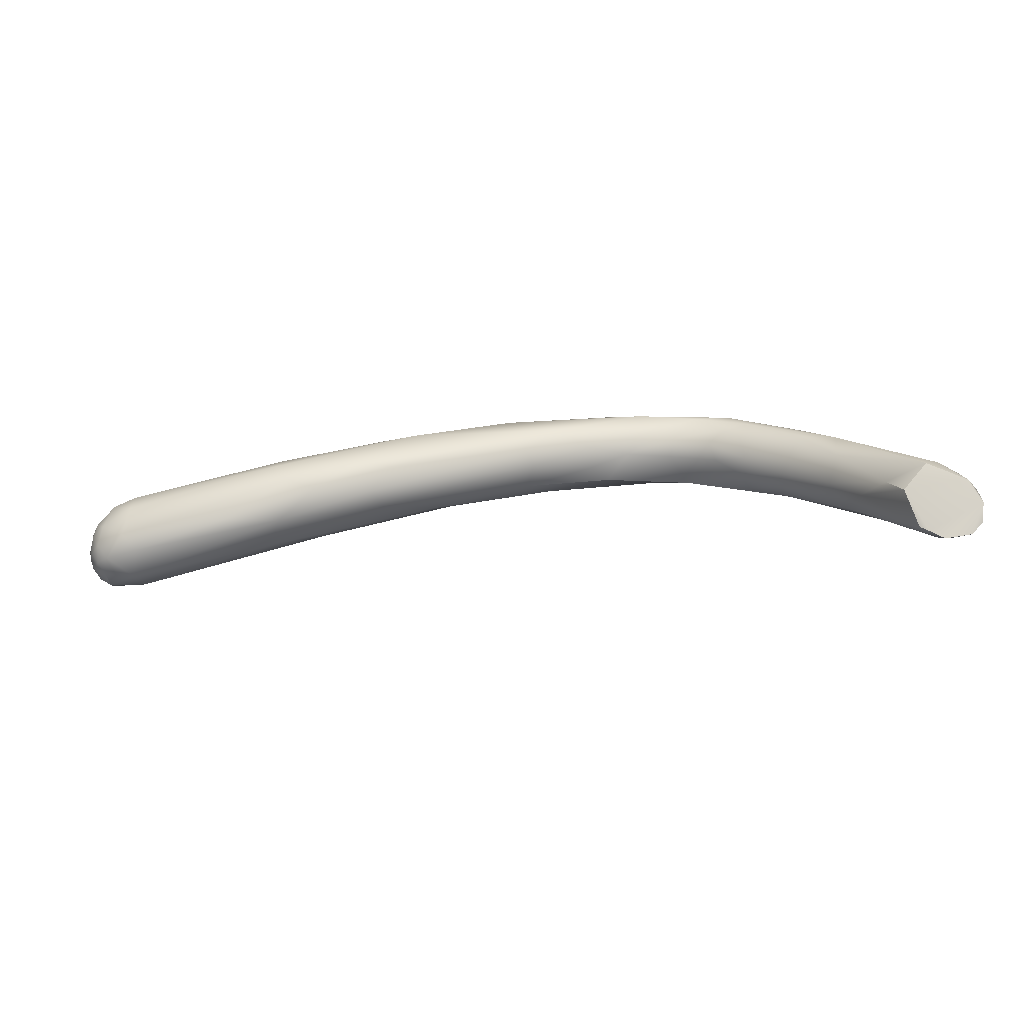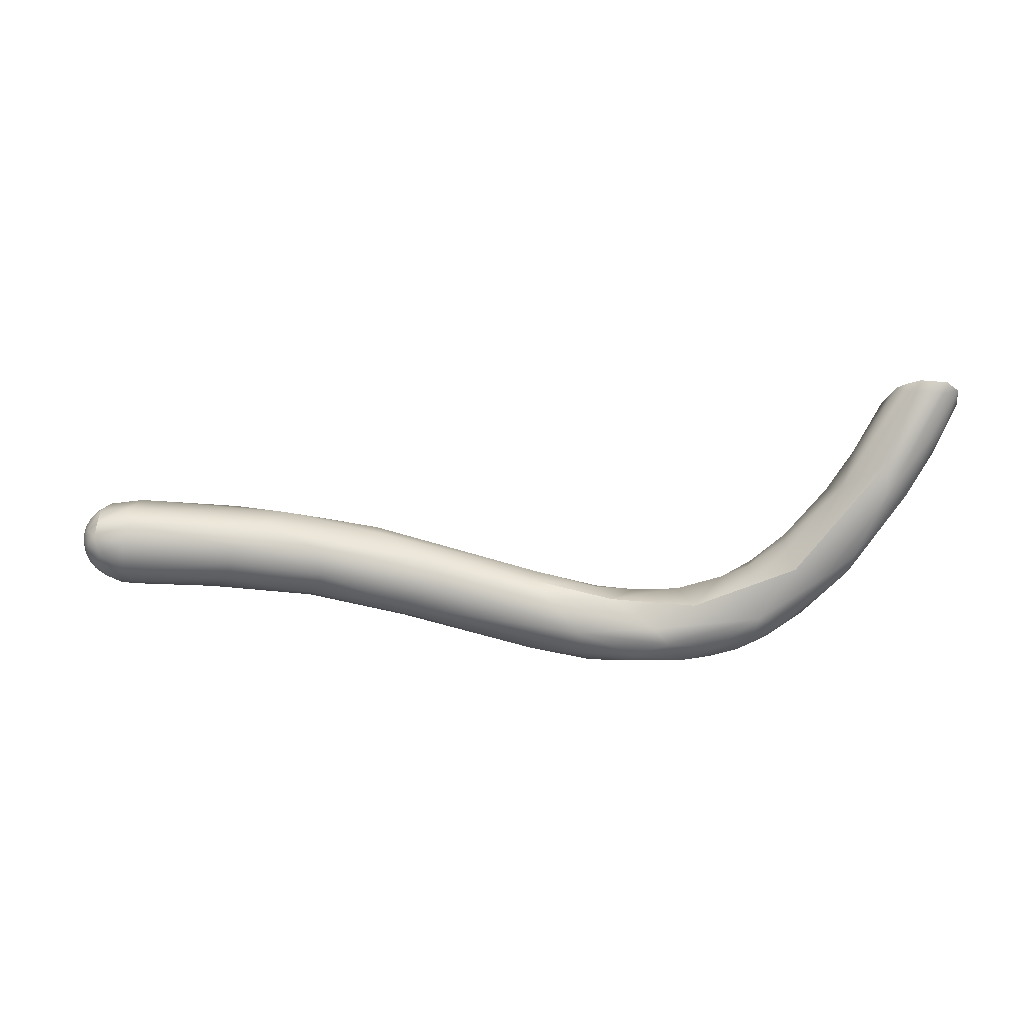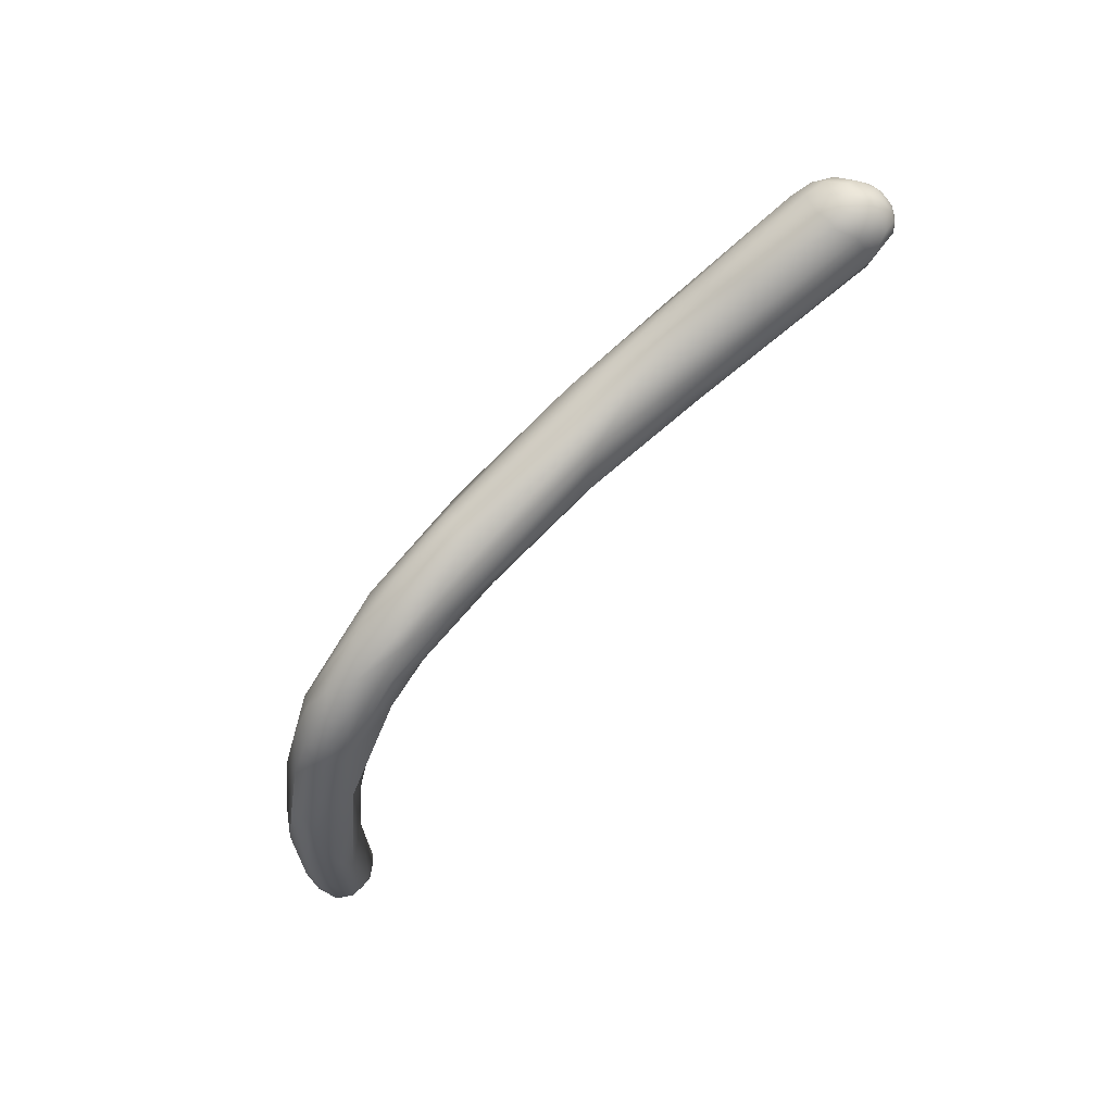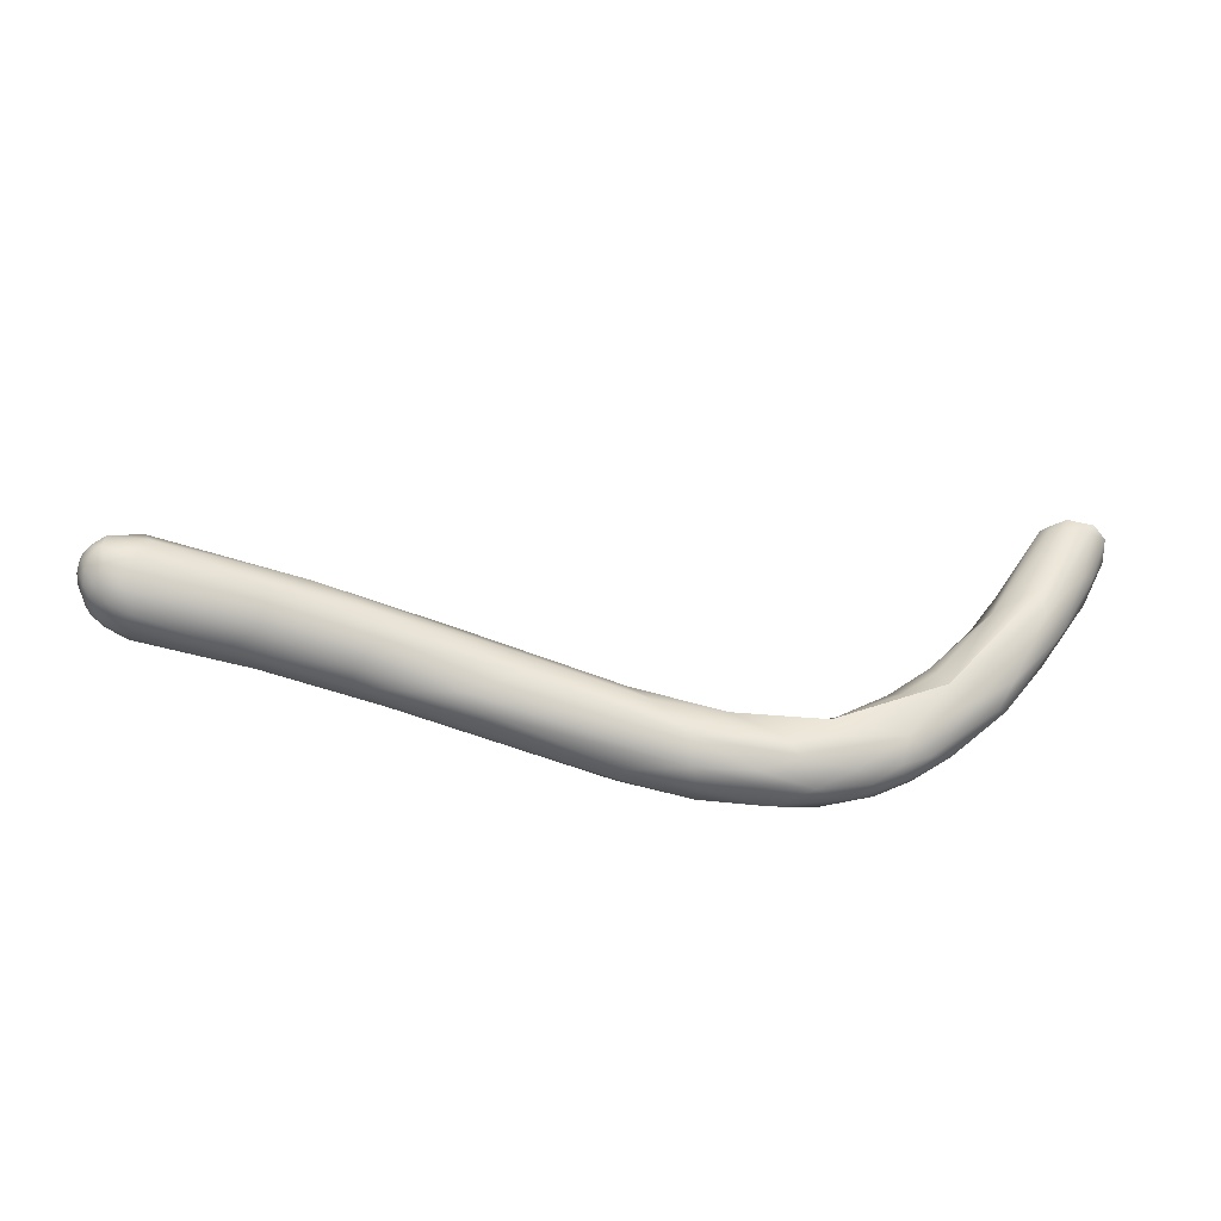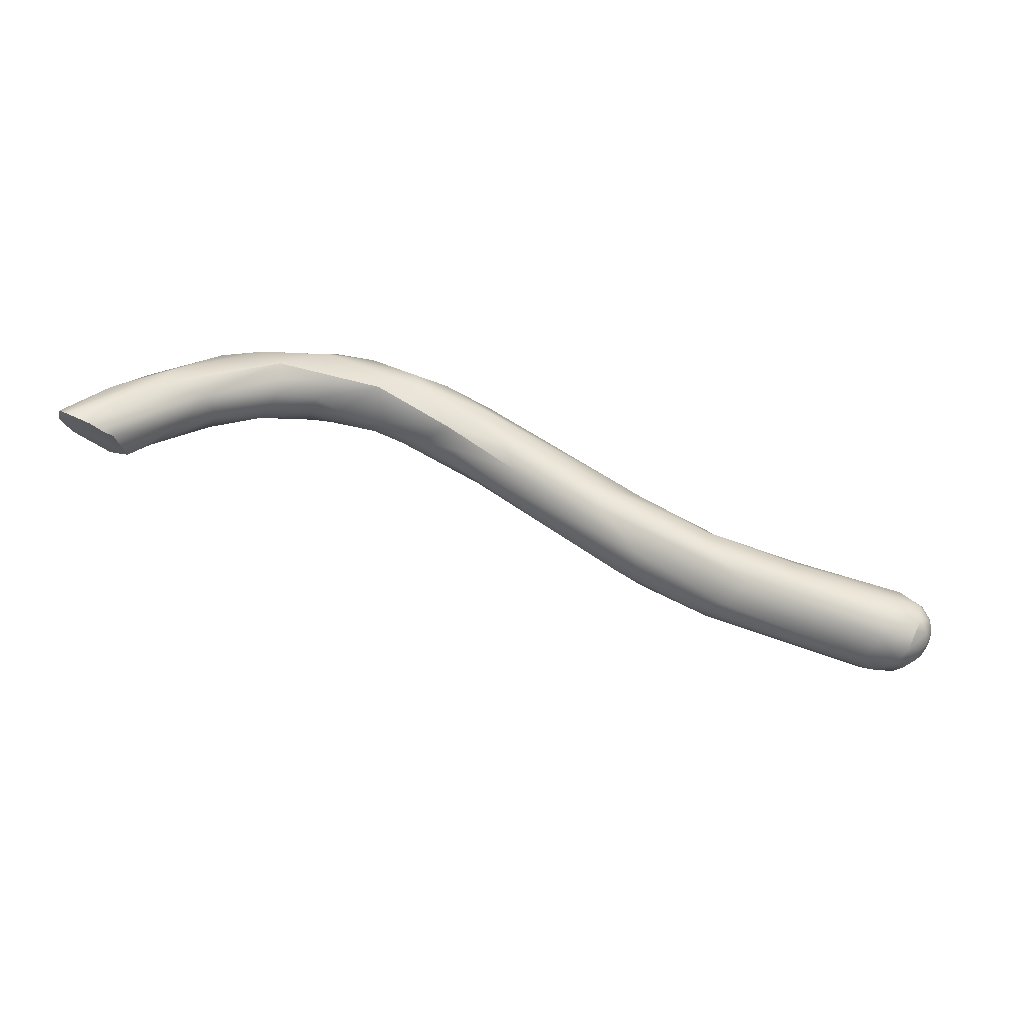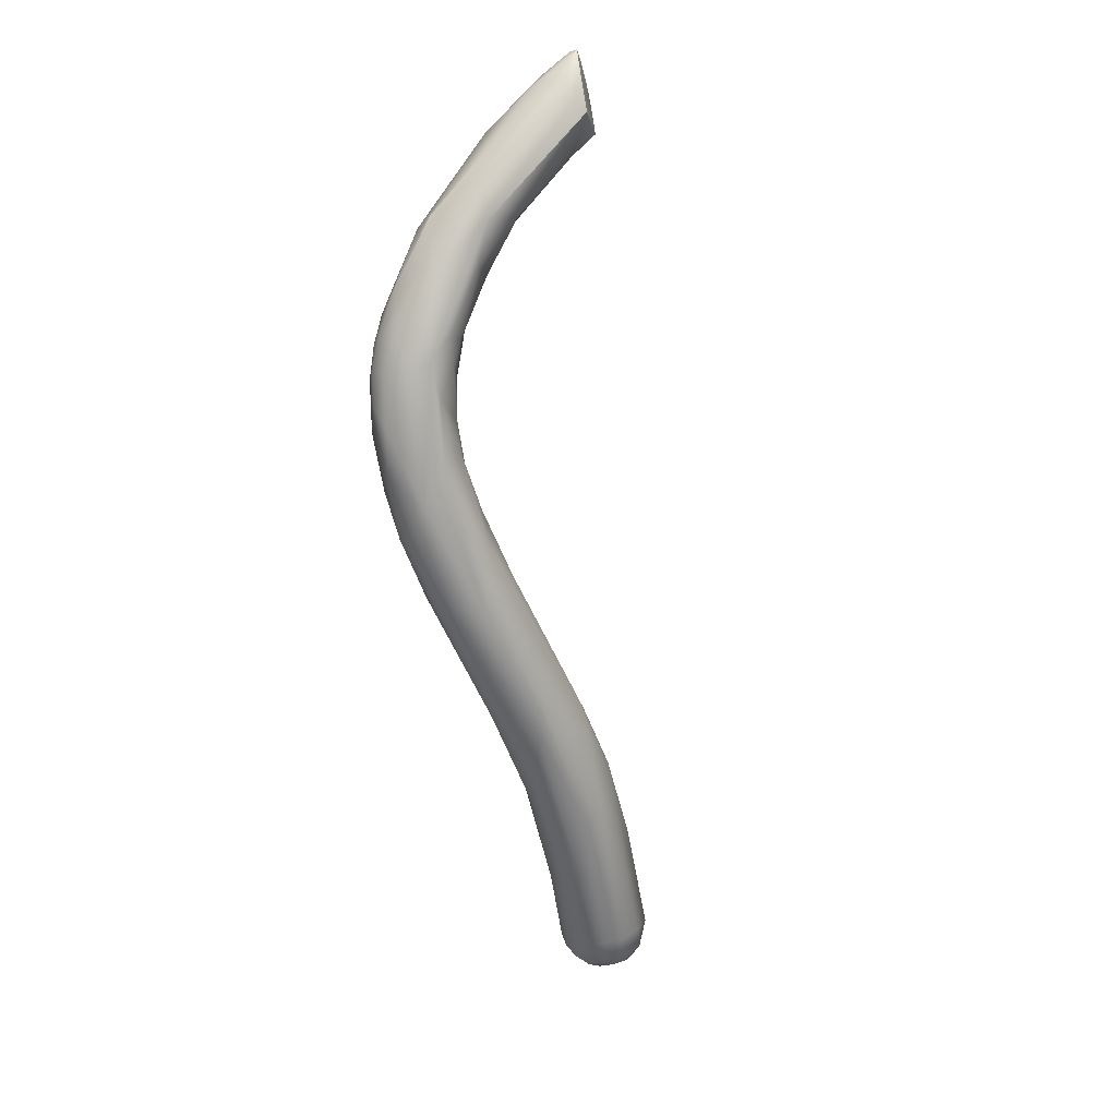
<metadata>
{"format":"obj","ext":"obj","renderer":"f3d","projection":"perspective","resolution":1024,"background":"white","views":[{"elev":77.0,"azim":171.9,"up":"+Z"},{"elev":66.0,"azim":-175.3,"up":"+Y"},{"elev":-79.1,"azim":46.3,"up":"+Z"},{"elev":-63.4,"azim":168.2,"up":"+Z"},{"elev":69.3,"azim":24.6,"up":"+Y"},{"elev":-64.9,"azim":-76.0,"up":"+Y"}]}
</metadata>
<code>
v -60.64 -96.26 1361
v -60.54 -96.49 1360
v -60.85 -95.78 1361
v -60.86 -95.73 1361
v -60.82 -96.04 1361
v -60.77 -95.3 1361
v -60.51 -95.89 1360
v -60.44 -96.39 1360
v -60.48 -95.07 1361
v -59.9 -95.06 1361
v -60.13 -96.8 1360
v -59.82 -96.77 1361
v -60.43 -95.17 1360
v -60.33 -95.12 1360
v -60.12 -95.1 1360
v -59.8 -95.15 1360
v -60.21 -95.73 1360
v -59.66 -97.41 1358
v -59.86 -96.61 1359
v -59.23 -96.25 1361
v -59.59 -95.27 1361
v -59.54 -95.28 1360
v -59.41 -95.4 1361
v -59 -96.58 1360
v -59.32 -95.88 1359
v -59.35 -96.26 1358
v -59.2 -97.88 1358
v -58.83 -97.89 1357
v -58.8 -97.22 1357
v -58.57 -96.53 1359
v -58.33 -97.64 1359
v -58.1 -97.04 1359
v -58.37 -96.46 1359
v -58.52 -98.19 1358
v -57.95 -98.78 1357
v -58.59 -97.69 1357
v -58.02 -97.45 1357
v -57.77 -98.57 1356
v -57.78 -98.4 1358
v -57.42 -97.95 1358
v -57.24 -97.62 1358
v -57.21 -97.4 1357
v -57.46 -97.29 1357
v -57.27 -97.27 1357
v -57.13 -99.15 1356
v -57.27 -98.41 1356
v -57.01 -98.89 1356
v -56.5 -98.76 1357
v -56.52 -98.23 1357
v -56.43 -97.91 1357
v -56.4 -99.44 1357
v -56.71 -99.11 1357
v -56.62 -97.63 1357
v -56.38 -99.56 1356
v -56.4 -99.41 1356
v -56.74 -98.04 1356
v -56.81 -98.74 1356
v -56.7 -98.54 1355
v -56.38 -99.1 1355
v -56.19 -98.94 1355
v -56.13 -99.07 1357
v -55.79 -98.77 1357
v -55.9 -98.37 1357
v -55.62 -99.52 1357
v -55.77 -99.37 1355
v -55.38 -99.72 1355
v -55.83 -98.64 1355
v -54.98 -99.06 1357
v -54.87 -98.68 1357
v -55.27 -98.12 1356
v -55.15 -99.12 1355
v -54.73 -98.58 1355
v -54.38 -99.31 1357
v -53.88 -98.89 1357
v -54.33 -99.84 1356
v -54.37 -98.38 1355
v -54.44 -99.76 1355
v -53.97 -98.92 1355
v -53.88 -99.18 1355
v -53.02 -99.14 1357
v -52.99 -98.71 1357
v -53.36 -98.44 1356
v -53.76 -100.1 1356
v -53.03 -99.95 1355
v -52.76 -99.11 1355
v -52.96 -99.54 1355
v -52.29 -99.67 1357
v -52.63 -98.62 1355
v -51.47 -99.22 1357
v -51.59 -98.85 1357
v -51.41 -98.47 1356
v -51.92 -98.39 1356
v -51.5 -100.1 1356
v -51.5 -99.87 1355
v -51.54 -99.53 1355
v -51.18 -100.1 1356
v -49.1 -98.23 1357
v -48.92 -99.96 1357
v -49.49 -98.33 1356
v -49.01 -99.13 1356
v -48.47 -99.47 1356
v -48.39 -98.81 1356
v -47.7 -98.61 1358
v -48.28 -99.12 1358
v -47.57 -99.33 1358
v -47.92 -98.29 1357
v -48.04 -99.99 1357
v -47 -99.73 1356
v -46.59 -98.24 1356
v -47.26 -99.08 1356
v -46.43 -98.8 1358
v -45.83 -99.09 1358
v -46.43 -97.92 1357
v -46.28 -98.83 1356
v -46.21 -99.3 1356
v -45.52 -98.2 1358
v -45.61 -99.54 1357
v -45.18 -97.77 1357
v -45.64 -99.74 1357
v -44.33 -98.38 1358
v -44.43 -99.6 1357
v -44.44 -97.94 1356
v -44.45 -97.71 1356
v -44.4 -98.38 1356
v -44.71 -99.4 1356
v -43.93 -98.89 1356
v -42.1 -99.01 1357
v -42.15 -97.98 1358
v -42.14 -97.35 1357
v -42.24 -99.43 1357
v -42.17 -99.35 1357
v -42.01 -97.45 1356
v -42.13 -98.91 1356
v -42.04 -99.27 1356
v -42.1 -98.64 1356
v -42.13 -98.43 1356
v -41.95 -97.98 1356
v -41.82 -98.62 1356
v -41.87 -98.39 1358
v -41.41 -98.69 1357
v -41.24 -98.27 1357
v -41.05 -98.15 1357
v -41.98 -97.47 1357
v -41.44 -97.92 1357
v -41.31 -97.62 1357
v -41.34 -97.44 1357
v -41.18 -97.91 1357
v -41.06 -97.8 1357
v -41.74 -99.33 1357
v -41.64 -99.23 1357
v -41.34 -99.07 1357
v -41.22 -98.84 1357
v -41.15 -98.76 1356
v -41.1 -98.58 1357
v -41.07 -98.68 1357
v -40.97 -98.47 1357
v -41.17 -97.66 1356
v -41.11 -97.91 1356
v -41.09 -97.64 1357
v -41.02 -97.83 1356
v -41.01 -98.09 1356
v -41.46 -97.65 1356
v -41.32 -97.48 1356
v -41.55 -99.17 1356
v -41.63 -98.87 1356
v -41.32 -98.85 1356
v -41.63 -98.3 1356
v -41.43 -98.57 1356
v -41.35 -98.03 1356
v -41.23 -98.52 1356
v -41.25 -98.32 1356
v -41.1 -98.36 1356
v -41.14 -98.16 1356
v -40.97 -98.24 1357
v -40.94 -98.32 1357
v -40.95 -98.04 1357
v -40.98 -97.86 1357
v -40.92 -98.21 1357
v -40.92 -98.03 1357
v -40.97 -97.85 1357
v -40.93 -98.29 1356
v -40.93 -98.19 1356
v -40.95 -98.01 1356
v -40.96 -98.34 1356
v -60.64 -96.26 1361
v -60.86 -95.73 1361
v -60.86 -95.73 1361
v -60.77 -95.3 1361
v -60.48 -95.07 1361
v -59.9 -95.06 1361
v -59.82 -96.77 1361
v -59.82 -96.77 1361
v -59.23 -96.25 1361
v -59.23 -96.25 1361
v -59.59 -95.27 1361
v -59.41 -95.4 1361
v -58.83 -97.89 1357
v -57.46 -97.29 1357
v -55.27 -98.12 1356
v -53.36 -98.44 1356
v -41.34 -97.44 1357
g grp1
f 4 9 6
f 189 13 188
f 1 186 5
f 1 5 2
f 187 188 3
f 3 5 187
f 188 17 7
f 188 7 3
f 13 17 188
f 5 8 2
f 5 3 8
f 3 7 8
f 7 19 8
f 18 8 19
f 21 10 4
f 9 4 10
f 14 13 189
f 15 14 189
f 190 15 189
f 16 15 190
f 190 195 22
f 16 190 22
f 1 2 11
f 12 1 11
f 185 20 4
f 20 21 4
f 20 185 191
f 26 14 15
f 26 13 14
f 27 11 2
f 17 13 26
f 16 25 15
f 25 26 15
f 8 18 2
f 2 18 27
f 17 19 7
f 19 17 26
f 27 18 28
f 20 23 21
f 193 24 30
f 22 195 196
f 33 22 196
f 193 30 196
f 33 196 30
f 33 16 22
f 24 192 31
f 192 24 194
f 30 24 32
f 12 11 34
f 31 192 34
f 25 16 33
f 11 27 34
f 39 31 34
f 19 197 18
f 197 19 36
f 19 26 29
f 25 43 26
f 29 26 37
f 35 34 27
f 35 27 28
f 36 19 29
f 29 37 36
f 24 31 32
f 30 32 33
f 40 31 39
f 31 40 32
f 198 33 44
f 25 33 198
f 26 43 37
f 51 34 35
f 38 35 28
f 36 38 197
f 38 36 46
f 33 32 42
f 32 40 41
f 32 41 42
f 41 40 49
f 33 42 44
f 52 39 34
f 52 34 51
f 48 40 39
f 48 39 52
f 53 198 44
f 54 51 35
f 54 35 45
f 46 47 38
f 37 46 36
f 46 37 56
f 56 37 43
f 45 35 38
f 47 45 38
f 56 58 46
f 40 48 49
f 50 42 41
f 50 41 49
f 44 42 53
f 42 50 53
f 61 48 52
f 52 64 61
f 53 50 70
f 59 47 57
f 54 45 55
f 45 47 55
f 47 46 57
f 57 46 58
f 57 58 60
f 59 57 60
f 59 55 47
f 55 59 65
f 65 59 60
f 62 49 48
f 64 52 51
f 48 61 62
f 49 62 63
f 62 69 63
f 198 53 70
f 63 50 49
f 70 50 63
f 69 70 63
f 83 51 54
f 83 75 51
f 51 75 64
f 56 67 58
f 72 67 56
f 199 56 43
f 66 54 55
f 65 66 55
f 77 65 71
f 66 65 77
f 71 65 60
f 60 58 67
f 71 60 67
f 64 75 73
f 62 61 68
f 68 69 62
f 61 64 68
f 64 73 68
f 73 74 68
f 69 68 74
f 76 72 56
f 76 56 199
f 83 54 66
f 83 66 77
f 67 72 71
f 74 73 80
f 82 69 74
f 87 80 73
f 69 82 70
f 96 75 83
f 75 87 73
f 75 96 87
f 71 79 77
f 79 86 77
f 83 77 84
f 84 77 86
f 71 78 79
f 78 71 72
f 88 78 72
f 76 88 72
f 74 81 82
f 80 81 74
f 199 200 76
f 92 76 200
f 93 96 83
f 93 83 84
f 85 86 79
f 79 78 85
f 88 85 78
f 87 89 80
f 80 90 81
f 87 96 98
f 88 76 92
f 84 94 93
f 94 84 86
f 94 86 95
f 95 86 85
f 89 90 80
f 82 81 91
f 92 200 91
f 102 85 88
f 102 88 99
f 90 91 81
f 99 88 92
f 108 94 101
f 101 94 95
f 100 95 85
f 102 100 85
f 97 92 91
f 98 96 107
f 94 108 93
f 89 103 90
f 91 90 106
f 97 91 106
f 93 107 96
f 97 99 92
f 97 113 99
f 95 100 101
f 104 89 87
f 106 90 103
f 110 100 102
f 104 103 89
f 111 103 104
f 116 106 103
f 104 87 105
f 87 98 105
f 111 104 105
f 98 117 105
f 97 106 118
f 108 107 93
f 99 109 102
f 115 108 101
f 115 101 100
f 111 116 103
f 112 111 105
f 105 117 112
f 106 116 118
f 113 97 118
f 99 113 109
f 115 100 110
f 110 102 114
f 112 120 111
f 119 117 98
f 108 115 125
f 119 98 107
f 121 107 108
f 108 125 121
f 119 107 121
f 102 109 114
f 114 109 124
f 114 115 110
f 126 115 114
f 126 114 124
f 120 116 111
f 113 118 129
f 109 113 123
f 125 115 126
f 131 117 119
f 129 123 113
f 134 121 125
f 122 109 123
f 122 124 109
f 125 126 133
f 120 112 139
f 139 128 120
f 116 143 118
f 130 119 121
f 131 119 130
f 121 134 130
f 132 123 129
f 126 124 136
f 128 116 120
f 133 126 135
f 117 127 112
f 139 112 127
f 131 127 117
f 144 143 128
f 143 116 128
f 118 143 129
f 149 131 130
f 134 149 130
f 137 124 122
f 122 123 132
f 132 137 122
f 125 133 134
f 133 165 134
f 138 133 135
f 133 138 165
f 126 136 135
f 137 136 124
f 138 135 136
f 167 136 137
f 131 150 127
f 150 140 127
f 150 152 140
f 139 144 128
f 140 139 127
f 141 144 139
f 139 140 141
f 154 141 140
f 140 152 154
f 147 144 141
f 147 141 142
f 147 142 148
f 142 141 154
f 148 142 176
f 142 154 174
f 176 142 174
f 129 143 146
f 144 145 143
f 145 146 143
f 147 145 144
f 147 148 145
f 148 159 145
f 159 201 145
f 177 159 148
f 163 129 146
f 150 131 149
f 164 151 149
f 134 164 149
f 153 151 164
f 150 151 152
f 149 151 150
f 153 164 166
f 151 155 152
f 151 153 155
f 154 152 155
f 174 154 175
f 175 154 155
f 156 175 155
f 155 153 156
f 153 184 156
f 132 162 137
f 162 163 157
f 169 162 158
f 158 162 157
f 158 173 169
f 201 159 163
f 159 160 157
f 163 159 157
f 158 157 160
f 153 172 184
f 180 159 177
f 159 180 160
f 183 160 180
f 183 161 160
f 160 161 158
f 161 184 172
f 172 173 161
f 158 161 173
f 163 132 129
f 162 132 163
f 165 164 134
f 165 166 164
f 168 166 165
f 168 170 166
f 170 153 166
f 136 167 138
f 137 169 167
f 169 137 162
f 168 138 167
f 138 168 165
f 170 168 171
f 168 167 171
f 169 171 167
f 172 153 170
f 171 172 170
f 173 172 171
f 173 171 169
f 177 148 176
f 174 175 178
f 175 156 181
f 175 181 178
f 181 156 184
f 174 178 176
f 176 178 179
f 176 179 177
f 177 179 180
f 178 181 182
f 178 182 179
f 179 182 183
f 179 183 180
f 182 181 184
f 182 184 161
f 161 183 182

</code>
